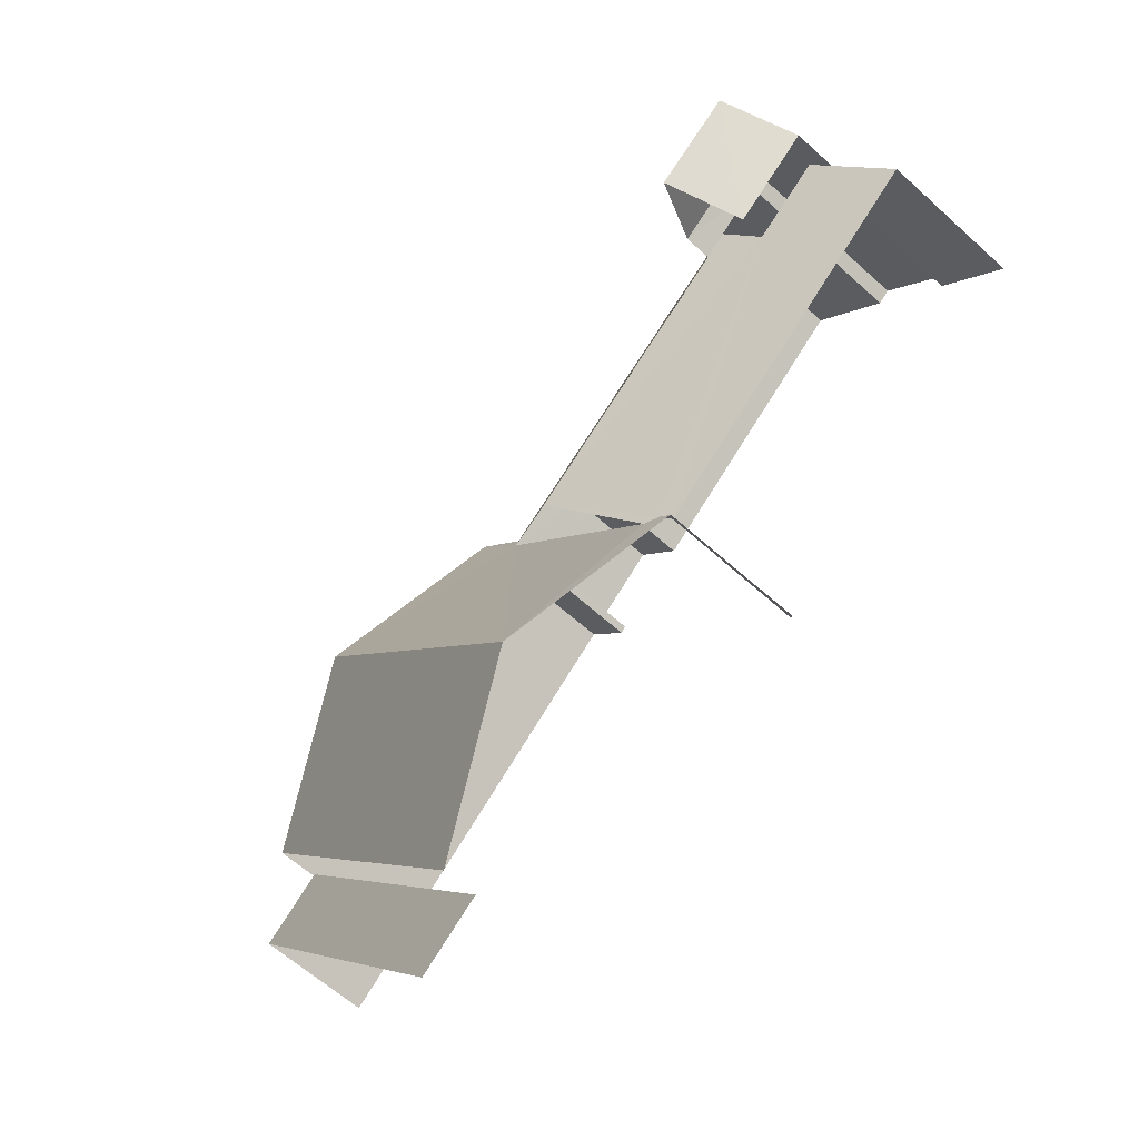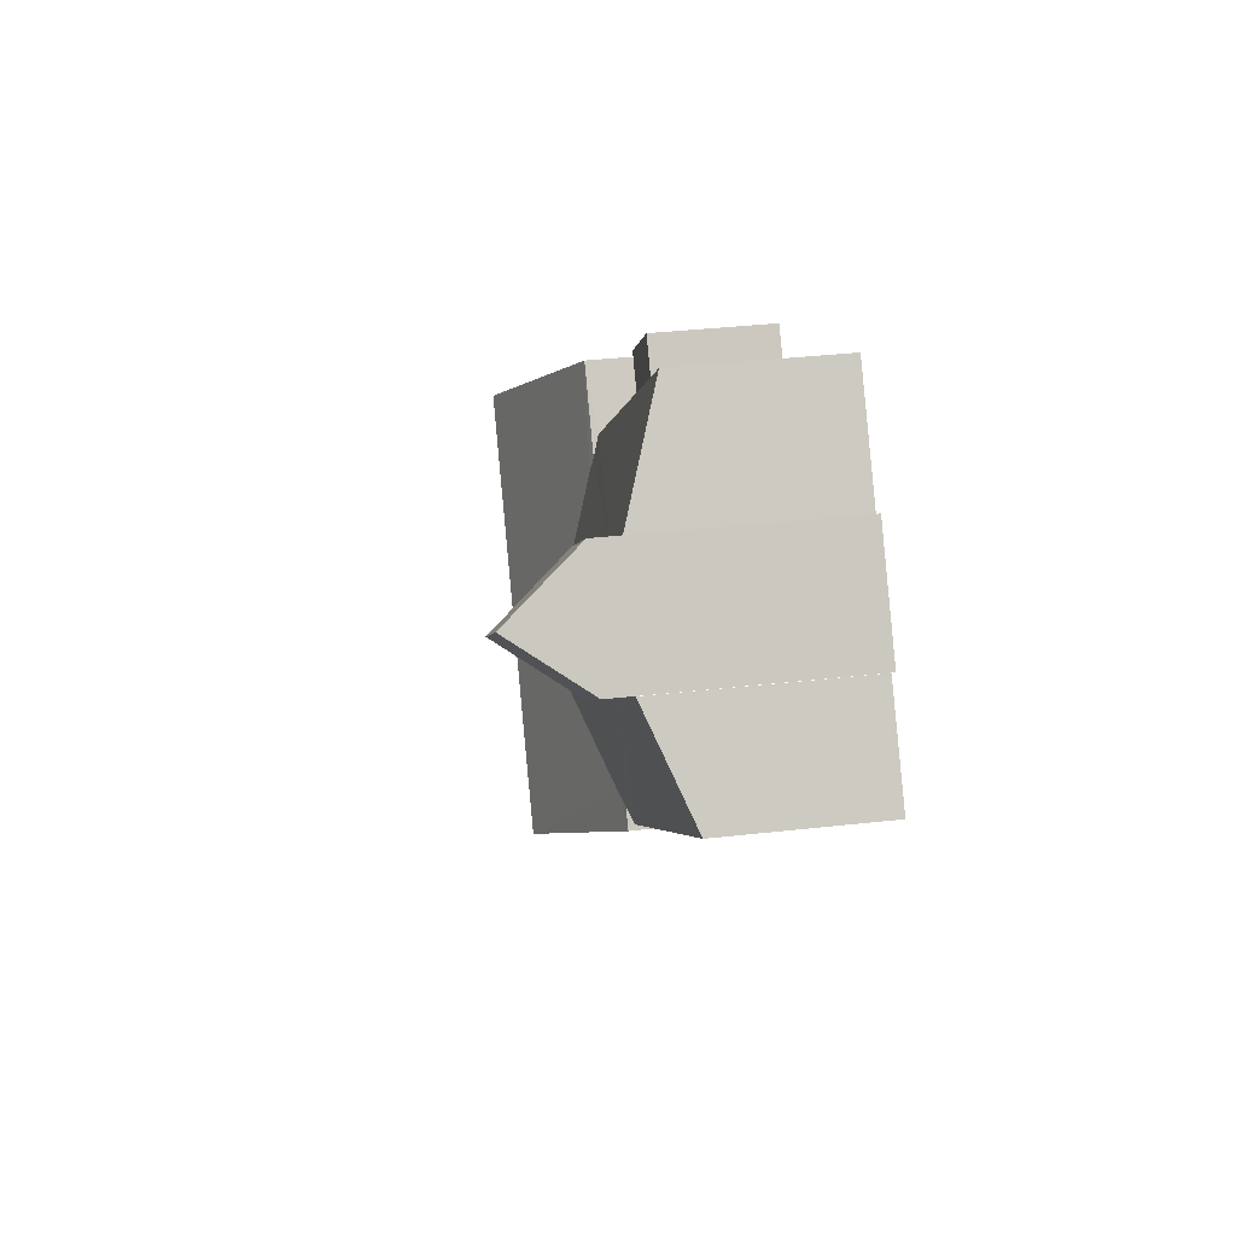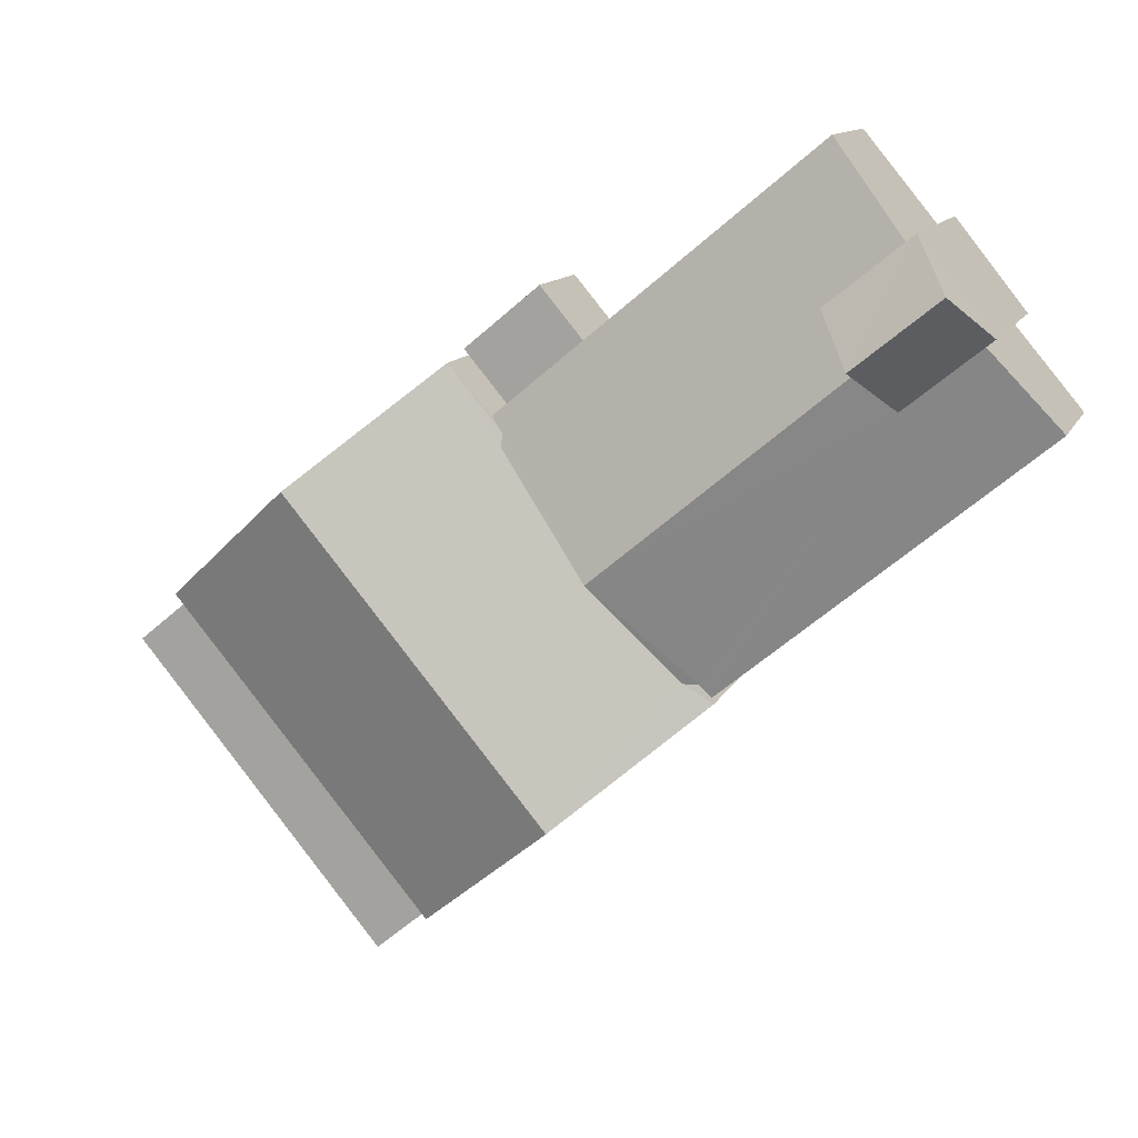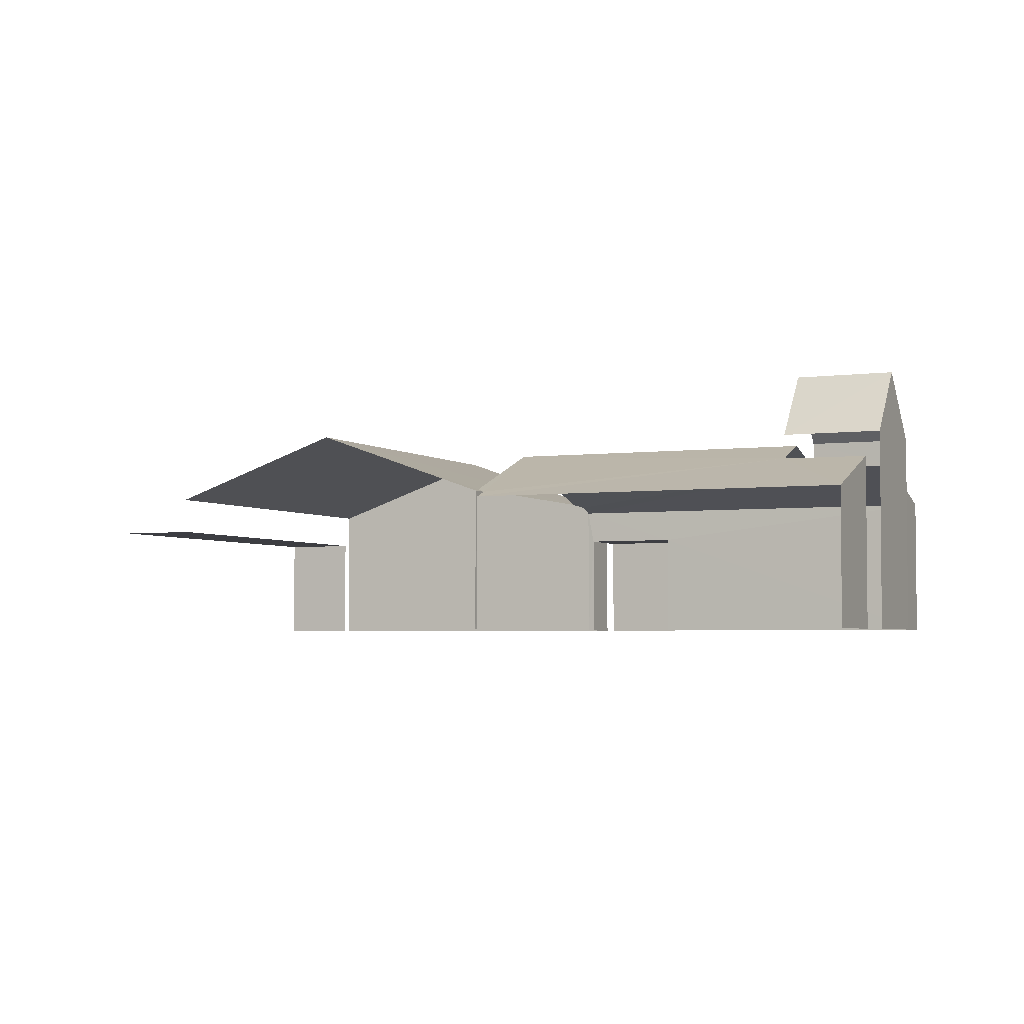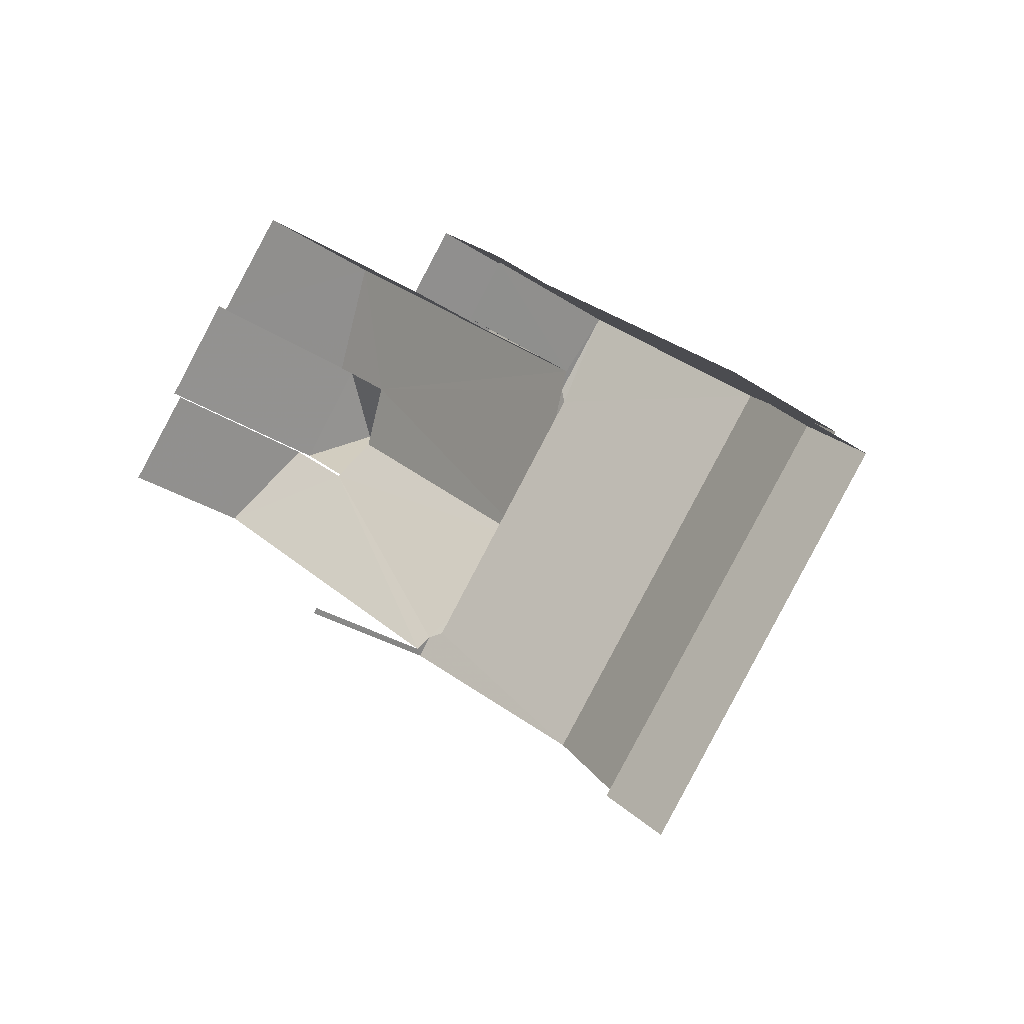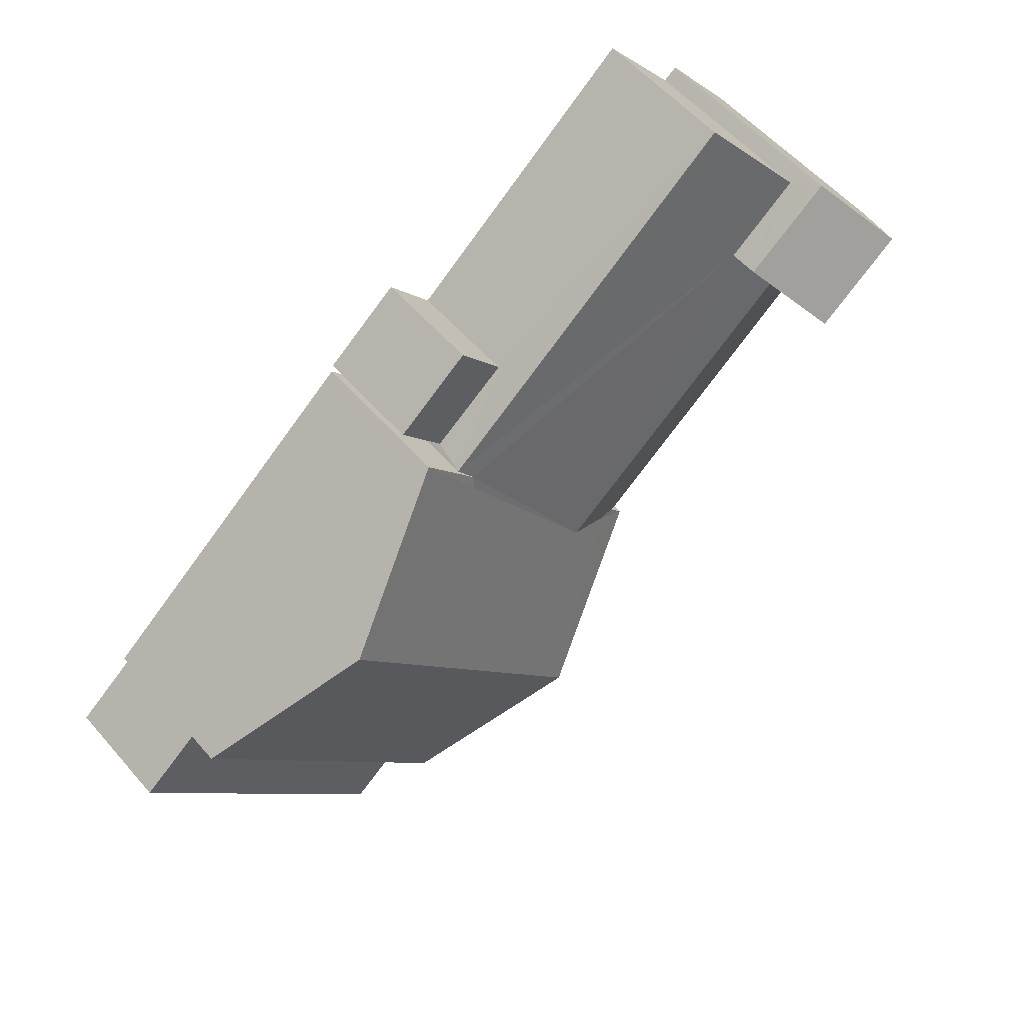
<metadata>
{"format":"obj","ext":"obj","renderer":"f3d","projection":"perspective","resolution":1024,"background":"white","views":[{"elev":-62.3,"azim":47.5,"up":"+Y"},{"elev":37.1,"azim":81.7,"up":"+Y"},{"elev":11.9,"azim":17.0,"up":"+Y"},{"elev":-3.6,"azim":63.7,"up":"+Z"},{"elev":-26.4,"azim":-137.1,"up":"+Y"},{"elev":54.9,"azim":-39.9,"up":"+Y"}]}
</metadata>
<code>
v -2.241e+05 -1.284e+05 14.18
v -2.241e+05 -1.284e+05 14.18
v -2.241e+05 -1.284e+05 14.18
v -2.241e+05 -1.284e+05 14.18
v -2.241e+05 -1.284e+05 14.18
v -2.241e+05 -1.284e+05 14.18
v -2.241e+05 -1.284e+05 14.18
v -2.241e+05 -1.284e+05 14.18
v -2.241e+05 -1.284e+05 14.18
v -2.241e+05 -1.284e+05 14.18
v -2.241e+05 -1.284e+05 14.18
v -2.241e+05 -1.284e+05 14.18
v -2.241e+05 -1.284e+05 14.18
v -2.241e+05 -1.284e+05 14.18
v -2.241e+05 -1.284e+05 14.18
v -2.241e+05 -1.284e+05 14.18
v -2.241e+05 -1.284e+05 14.18
v -2.241e+05 -1.284e+05 14.18
v -2.241e+05 -1.284e+05 14.18
v -2.241e+05 -1.284e+05 14.18
v -2.241e+05 -1.284e+05 17.98
v -2.241e+05 -1.284e+05 17.98
v -2.241e+05 -1.284e+05 19.22
v -2.241e+05 -1.284e+05 19.22
v -2.241e+05 -1.284e+05 16.92
v -2.241e+05 -1.284e+05 16.92
v -2.241e+05 -1.284e+05 18.12
v -2.241e+05 -1.284e+05 18.12
v -2.241e+05 -1.284e+05 16.18
v -2.241e+05 -1.284e+05 16.18
v -2.241e+05 -1.284e+05 16.18
v -2.241e+05 -1.284e+05 16.18
v -2.241e+05 -1.284e+05 17.48
v -2.241e+05 -1.284e+05 16.81
v -2.241e+05 -1.284e+05 17.47
v -2.241e+05 -1.284e+05 16.81
v -2.241e+05 -1.284e+05 17.84
v -2.241e+05 -1.284e+05 17.84
v -2.241e+05 -1.284e+05 16.92
v -2.241e+05 -1.284e+05 16.98
v -2.241e+05 -1.284e+05 17.98
v -2.241e+05 -1.284e+05 17.98
v -2.241e+05 -1.284e+05 16.92
v -2.241e+05 -1.284e+05 16.99
v -2.241e+05 -1.284e+05 16.92
v -2.241e+05 -1.284e+05 16.92
v -2.241e+05 -1.284e+05 16.81
v -2.241e+05 -1.284e+05 17.5
v -2.241e+05 -1.284e+05 17.51
v -2.241e+05 -1.284e+05 16.81
v -2.241e+05 -1.284e+05 16.25
v -2.241e+05 -1.284e+05 16.25
v -2.241e+05 -1.284e+05 16.25
v -2.241e+05 -1.284e+05 16.25
f 1 2 3
f 4 5 1
f 6 7 8
f 9 10 11
f 11 4 1
f 1 3 12
f 13 12 7
f 14 15 16
f 16 7 6
f 13 17 18
f 9 11 13
f 15 19 17
f 20 17 19
f 11 1 12
f 16 13 7
f 12 13 11
f 16 15 17
f 16 17 13
f 26 10 27
f 10 9 27
f 9 45 27
f 54 53 4
f 11 54 4
f 11 10 54
f 10 26 54
f 1 51 2
f 51 26 25
f 54 26 51
f 2 51 25
f 44 38 40
f 17 20 48
f 20 22 48
f 48 21 49
f 48 22 21
f 7 31 8
f 7 29 31
f 52 5 4
f 53 52 4
f 13 18 47
f 50 13 47
f 49 21 37
f 21 24 37
f 37 42 35
f 37 24 42
f 21 22 23
f 24 21 23
f 25 26 27
f 28 25 27
f 29 30 31
f 29 32 30
f 33 34 35
f 34 36 35
f 37 35 38
f 38 39 40
f 35 36 39
f 35 39 38
f 41 42 24
f 23 41 24
f 43 40 39
f 44 45 46
f 28 40 43
f 27 44 40
f 44 27 45
f 27 40 28
f 47 48 49
f 47 49 50
f 49 37 38
f 46 38 44
f 50 49 46
f 46 49 38
f 51 52 53
f 54 51 53
f 19 33 41
f 41 33 42
f 19 15 33
f 42 33 35
f 32 6 30
f 32 16 6
f 1 5 52
f 51 1 52
f 36 43 39
f 12 3 36
f 3 43 36
f 34 33 15
f 14 34 15
f 22 20 41
f 22 41 23
f 20 19 41
f 7 12 29
f 12 36 29
f 16 32 14
f 32 36 34
f 29 36 32
f 14 32 34
f 17 47 18
f 17 48 47
f 31 6 8
f 31 30 6
f 43 3 28
f 3 2 28
f 2 25 28
f 9 50 45
f 45 50 46
f 13 50 9

</code>
